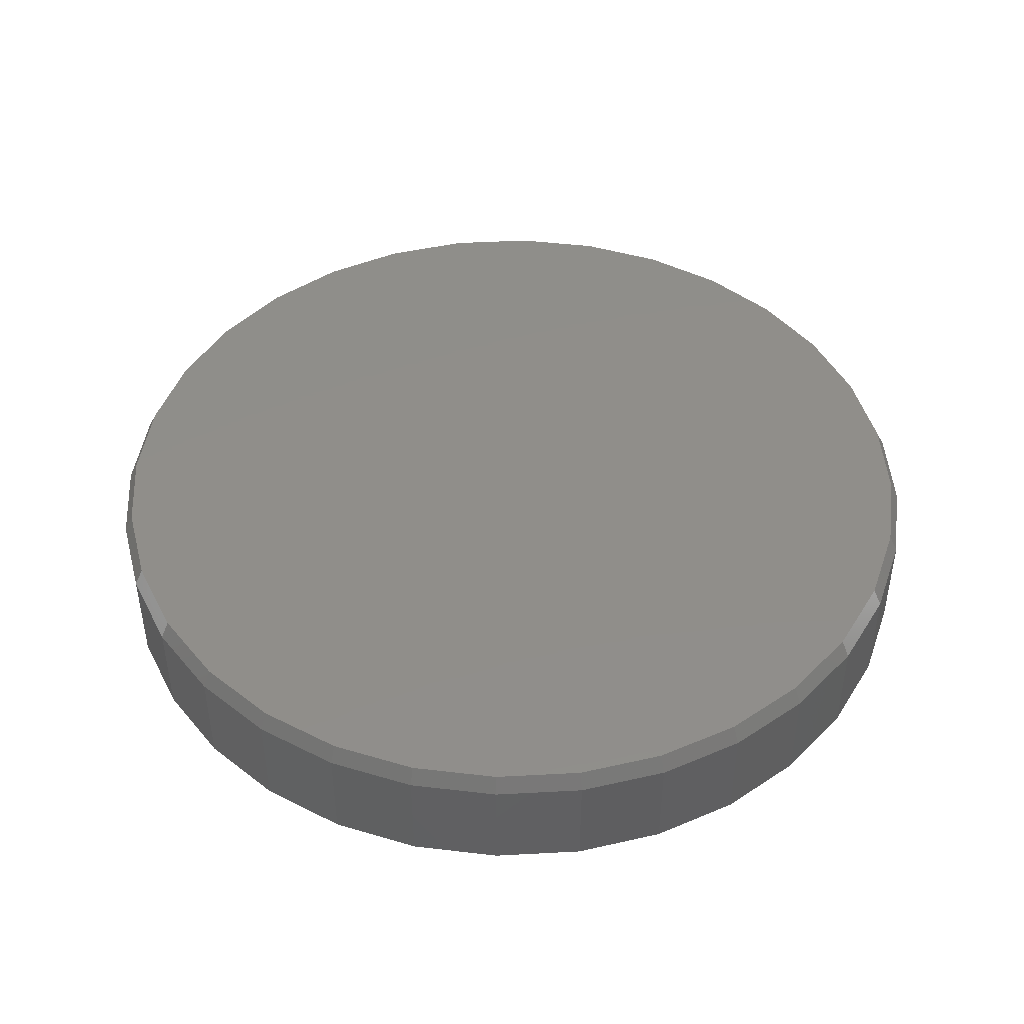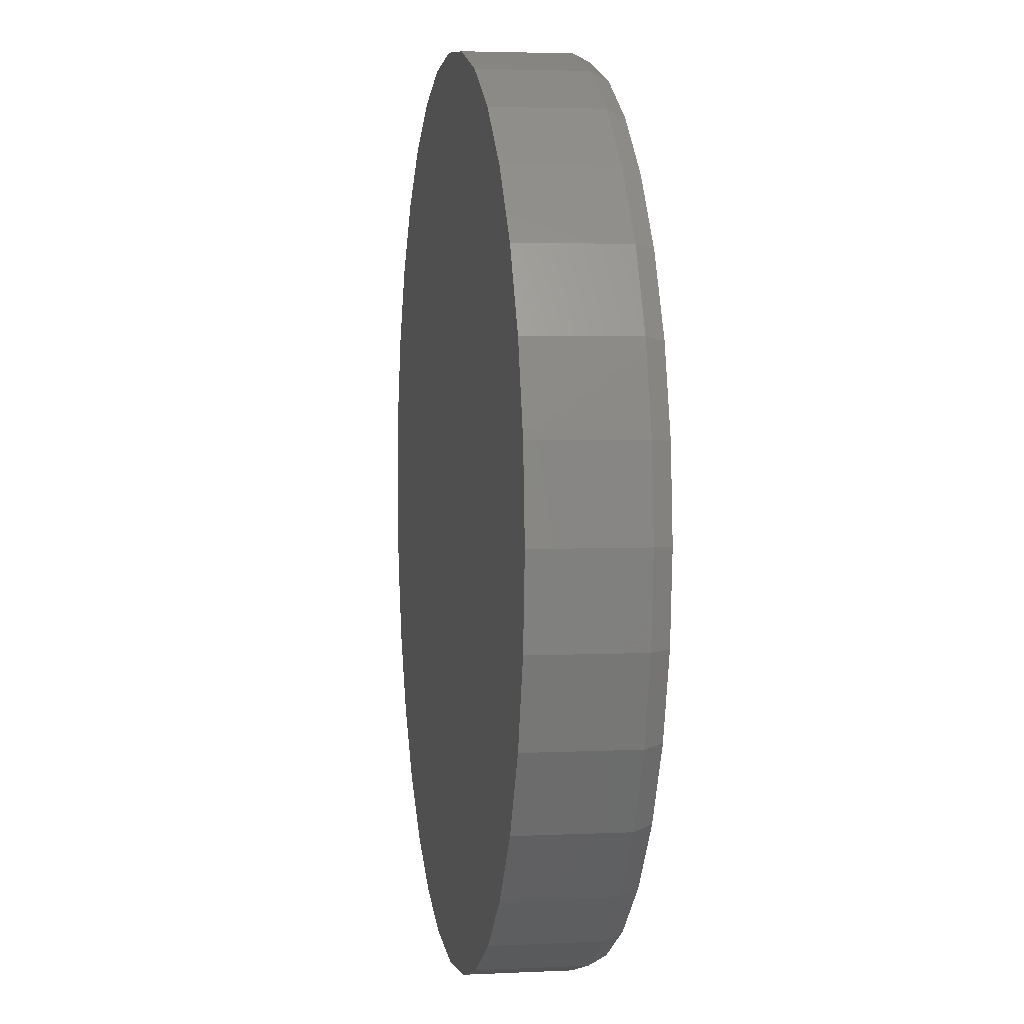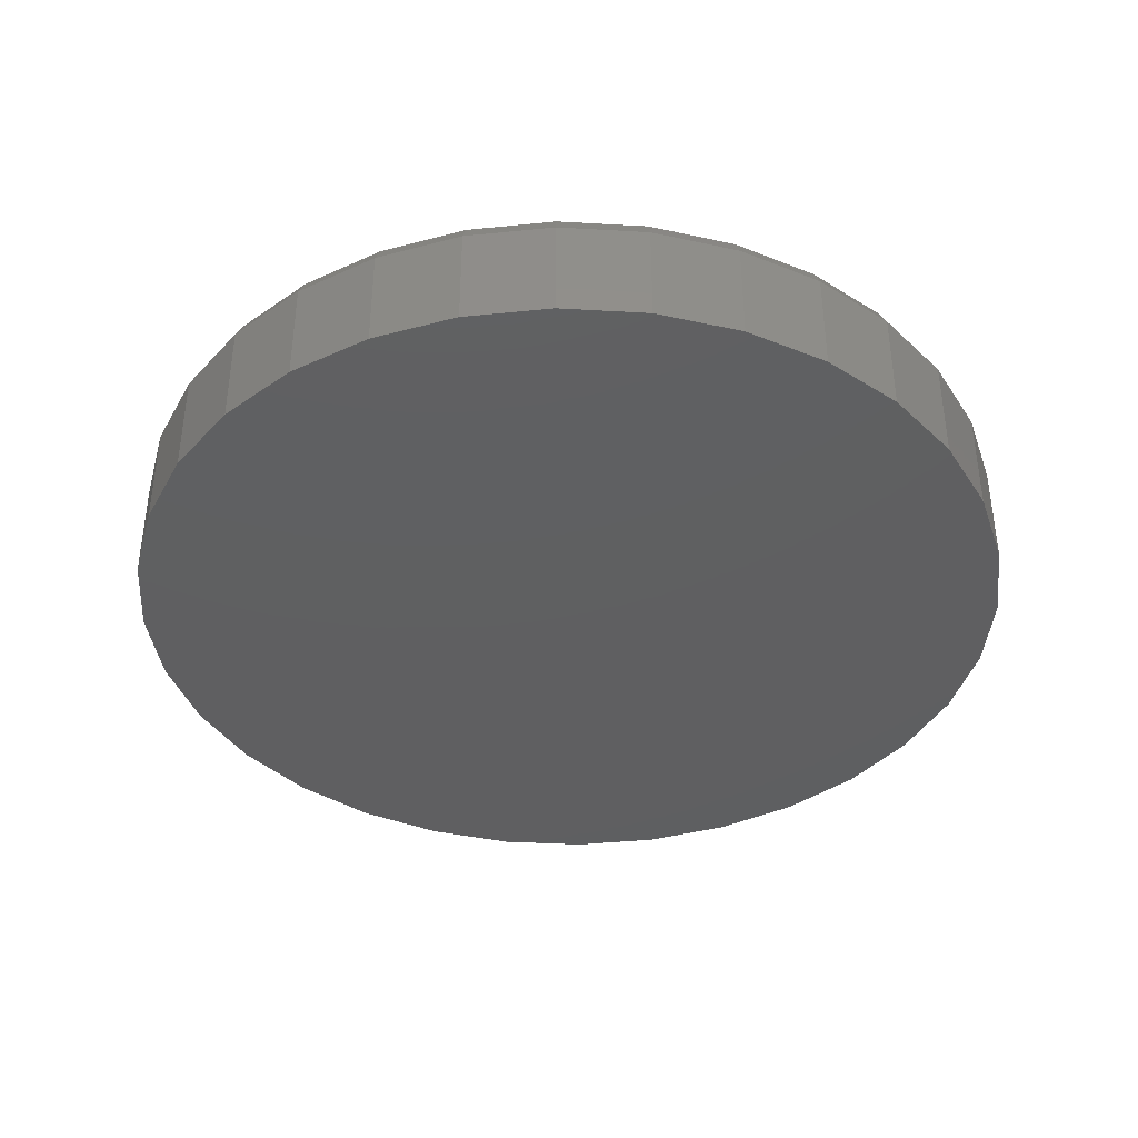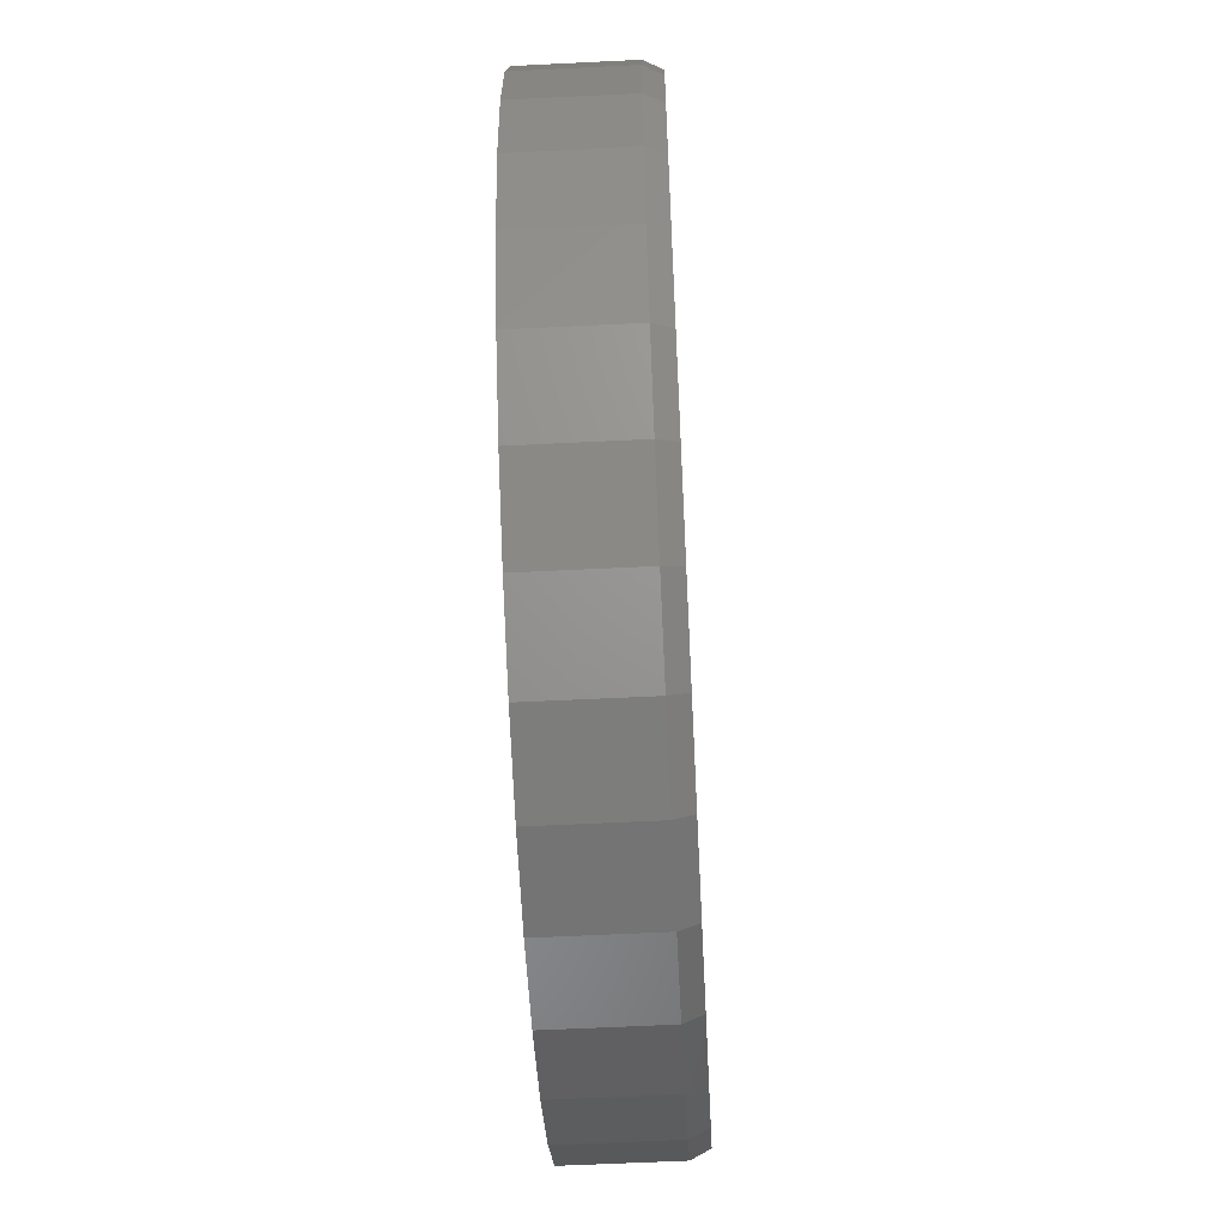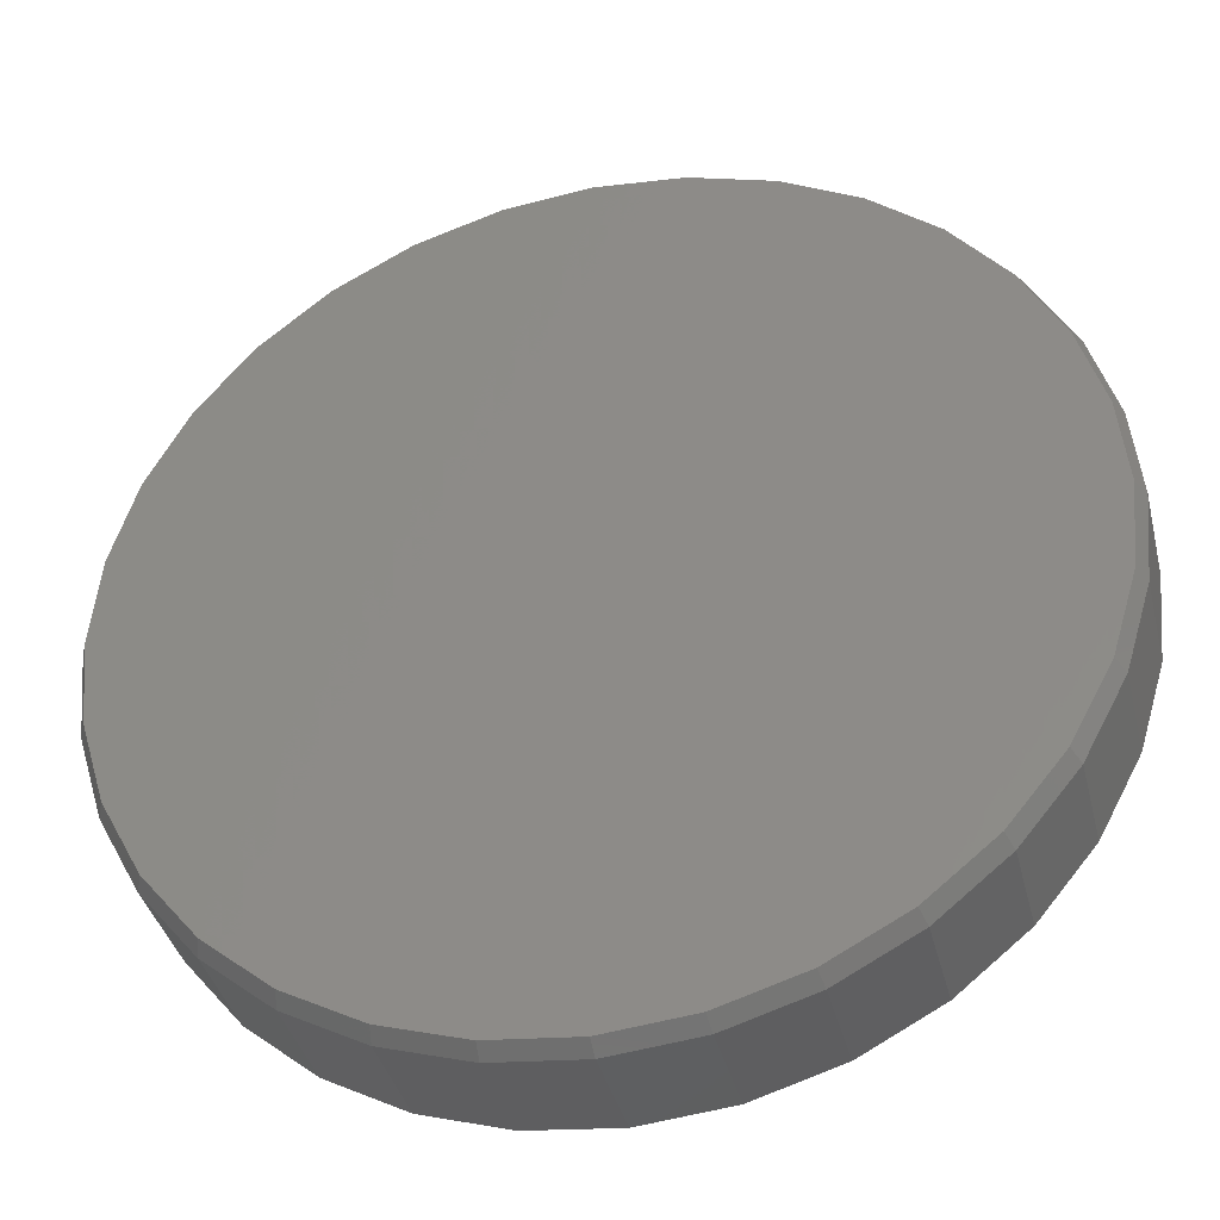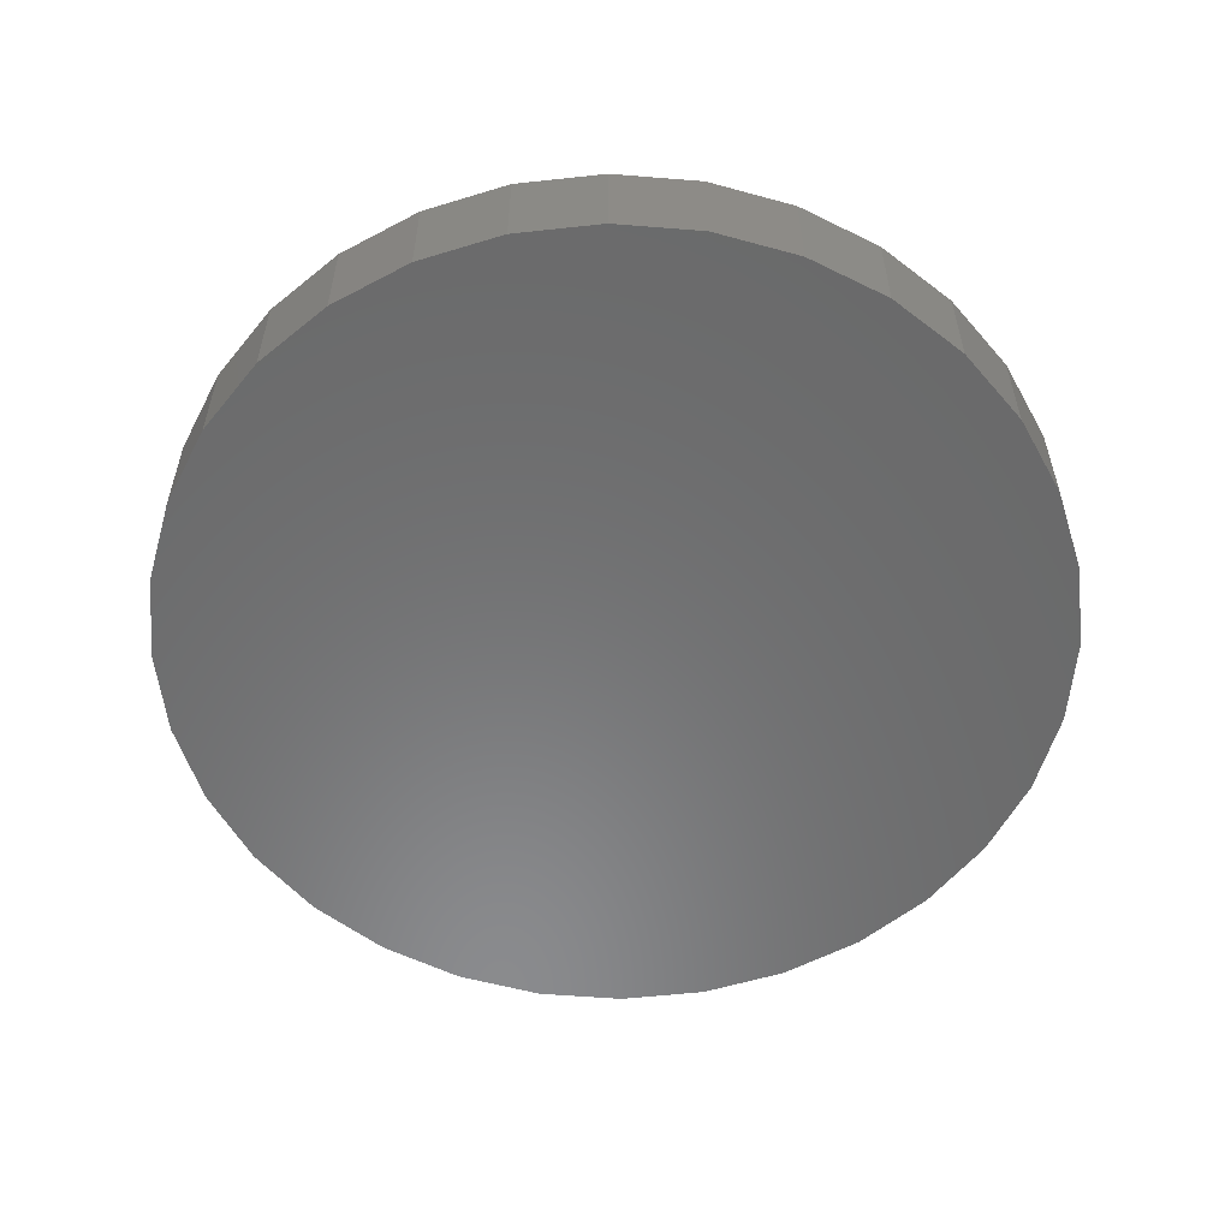
<metadata>
{"format":"stl","ext":"stl","renderer":"f3d","projection":"perspective","resolution":1024,"background":"white","views":[{"elev":45.4,"azim":159.6,"up":"+Z"},{"elev":3.8,"azim":-99.2,"up":"+Y"},{"elev":-39.1,"azim":-144.7,"up":"+Z"},{"elev":-60.1,"azim":-87.1,"up":"+Y"},{"elev":-38.2,"azim":13.7,"up":"+Y"},{"elev":-56.5,"azim":-145.4,"up":"+Z"}]}
</metadata>
<code>
# stl→obj: 96 verts, 188 faces
v -0.06759 0.3716 0.1094
v 0.08338 0.3716 0.1094
v 0.007895 0.379 0.1094
v 0.156 0.3496 0.1094
v -0.1402 0.3496 0.1094
v 0.2229 0.3138 0.1094
v -0.2071 0.3138 0.1094
v 0.2815 0.2657 0.1094
v -0.2657 0.2657 0.1094
v 0.3296 0.2071 0.1094
v -0.3138 0.2071 0.1094
v 0.3654 0.1402 0.1094
v -0.3496 0.1402 0.1094
v 0.3874 0.06759 0.1094
v -0.3716 0.06759 0.1094
v 0.3948 -0.007895 0.1094
v -0.379 -0.007895 0.1094
v 0.3874 -0.08338 0.1094
v -0.3716 -0.08338 0.1094
v 0.3654 -0.156 0.1094
v -0.3496 -0.156 0.1094
v 0.3296 -0.2229 0.1094
v -0.3138 -0.2229 0.1094
v 0.2815 -0.2815 0.1094
v -0.2657 -0.2815 0.1094
v 0.2229 -0.3296 0.1094
v -0.2071 -0.3296 0.1094
v 0.156 -0.3654 0.1094
v -0.1402 -0.3654 0.1094
v 0.08338 -0.3874 0.1094
v -0.06759 -0.3874 0.1094
v 0.007895 -0.3948 0.1094
v 0.4026 -0.007895 0
v 0.4026 -0.007895 0.09375
v 0.395 -0.0849 0
v 0.395 -0.0849 0.09375
v 0.3726 -0.159 0
v 0.3726 -0.159 0.09375
v 0.3361 -0.2272 0
v 0.3361 -0.2272 0.09375
v 0.287 -0.287 0
v 0.287 -0.287 0.09375
v 0.2272 -0.3361 0
v 0.2272 -0.3361 0.09375
v 0.159 -0.3726 0
v 0.159 -0.3726 0.09375
v 0.0849 -0.395 0
v 0.0849 -0.395 0.09375
v 0.007895 -0.4026 0
v 0.007895 -0.4026 0.09375
v -0.06911 -0.395 0
v -0.06911 -0.395 0.09375
v -0.1432 -0.3726 0
v -0.1432 -0.3726 0.09375
v -0.2114 -0.3361 0
v -0.2114 -0.3361 0.09375
v -0.2712 -0.287 0
v -0.2712 -0.287 0.09375
v -0.3203 -0.2272 0
v -0.3203 -0.2272 0.09375
v -0.3568 -0.159 0
v -0.3568 -0.159 0.09375
v -0.3793 -0.0849 0
v -0.3793 -0.0849 0.09375
v -0.3868 -0.007895 0
v -0.3868 -0.007895 0.09375
v -0.3793 0.06911 0
v -0.3793 0.06911 0.09375
v -0.3568 0.1432 0
v -0.3568 0.1432 0.09375
v -0.3203 0.2114 0
v -0.3203 0.2114 0.09375
v -0.2712 0.2712 0
v -0.2712 0.2712 0.09375
v -0.2114 0.3203 0
v -0.2114 0.3203 0.09375
v -0.1432 0.3568 0
v -0.1432 0.3568 0.09375
v -0.06911 0.3793 0
v -0.06911 0.3793 0.09375
v 0.007895 0.3868 0
v 0.007895 0.3868 0.09375
v 0.0849 0.3793 0
v 0.0849 0.3793 0.09375
v 0.159 0.3568 0
v 0.159 0.3568 0.09375
v 0.2272 0.3203 0
v 0.2272 0.3203 0.09375
v 0.287 0.2712 0
v 0.287 0.2712 0.09375
v 0.3361 0.2114 0
v 0.3361 0.2114 0.09375
v 0.3726 0.1432 0
v 0.3726 0.1432 0.09375
v 0.395 0.06911 0
v 0.395 0.06911 0.09375
f 1 2 3
f 2 1 4
f 4 1 5
f 4 5 6
f 6 5 7
f 6 7 8
f 8 7 9
f 8 9 10
f 10 9 11
f 10 11 12
f 12 11 13
f 12 13 14
f 14 13 15
f 14 15 16
f 16 15 17
f 16 17 18
f 18 17 19
f 18 19 20
f 20 19 21
f 20 21 22
f 22 21 23
f 22 23 24
f 24 23 25
f 24 25 26
f 26 25 27
f 26 27 28
f 28 27 29
f 28 29 30
f 30 29 31
f 30 31 32
f 33 34 35
f 35 34 36
f 35 36 37
f 37 36 38
f 37 38 39
f 39 38 40
f 39 40 41
f 41 40 42
f 41 42 43
f 43 42 44
f 43 44 45
f 45 44 46
f 45 46 47
f 47 46 48
f 47 48 49
f 49 48 50
f 49 50 51
f 51 50 52
f 51 52 53
f 53 52 54
f 53 54 55
f 55 54 56
f 55 56 57
f 57 56 58
f 57 58 59
f 59 58 60
f 59 60 61
f 61 60 62
f 61 62 63
f 63 62 64
f 63 64 65
f 65 64 66
f 65 66 67
f 67 66 68
f 67 68 69
f 69 68 70
f 69 70 71
f 71 70 72
f 71 72 73
f 73 72 74
f 73 74 75
f 75 74 76
f 75 76 77
f 77 76 78
f 77 78 79
f 79 78 80
f 79 80 81
f 81 80 82
f 81 82 83
f 83 82 84
f 83 84 85
f 85 84 86
f 85 86 87
f 87 86 88
f 87 88 89
f 89 88 90
f 89 90 91
f 91 90 92
f 91 92 93
f 93 92 94
f 93 94 95
f 95 94 96
f 95 96 33
f 33 96 34
f 50 31 52
f 52 31 29
f 52 29 54
f 54 29 27
f 54 27 56
f 56 27 25
f 56 25 58
f 58 25 23
f 58 23 60
f 60 23 21
f 60 21 62
f 62 21 19
f 62 19 64
f 64 19 17
f 64 17 66
f 31 50 32
f 32 50 48
f 32 48 30
f 30 48 46
f 30 46 28
f 28 46 44
f 28 44 26
f 26 44 42
f 26 42 24
f 24 42 40
f 24 40 22
f 22 40 38
f 22 38 20
f 20 38 36
f 20 36 18
f 18 36 34
f 18 34 16
f 82 2 84
f 84 2 4
f 84 4 86
f 86 4 6
f 86 6 88
f 88 6 8
f 88 8 90
f 90 8 10
f 90 10 92
f 92 10 12
f 92 12 94
f 94 12 14
f 94 14 96
f 96 14 16
f 96 16 34
f 2 82 3
f 3 82 80
f 3 80 1
f 1 80 78
f 1 78 5
f 5 78 76
f 5 76 7
f 7 76 74
f 7 74 9
f 9 74 72
f 9 72 11
f 11 72 70
f 11 70 13
f 13 70 68
f 13 68 15
f 15 68 66
f 15 66 17
f 81 83 79
f 49 51 47
f 47 51 53
f 47 53 45
f 45 53 55
f 45 55 43
f 43 55 57
f 43 57 41
f 41 57 59
f 41 59 39
f 39 59 61
f 39 61 37
f 37 61 63
f 37 63 35
f 35 63 65
f 35 65 33
f 33 65 67
f 33 67 95
f 95 67 69
f 95 69 93
f 93 69 71
f 93 71 91
f 91 71 73
f 91 73 89
f 89 73 75
f 89 75 87
f 87 75 77
f 87 77 85
f 85 77 79
f 85 79 83

</code>
